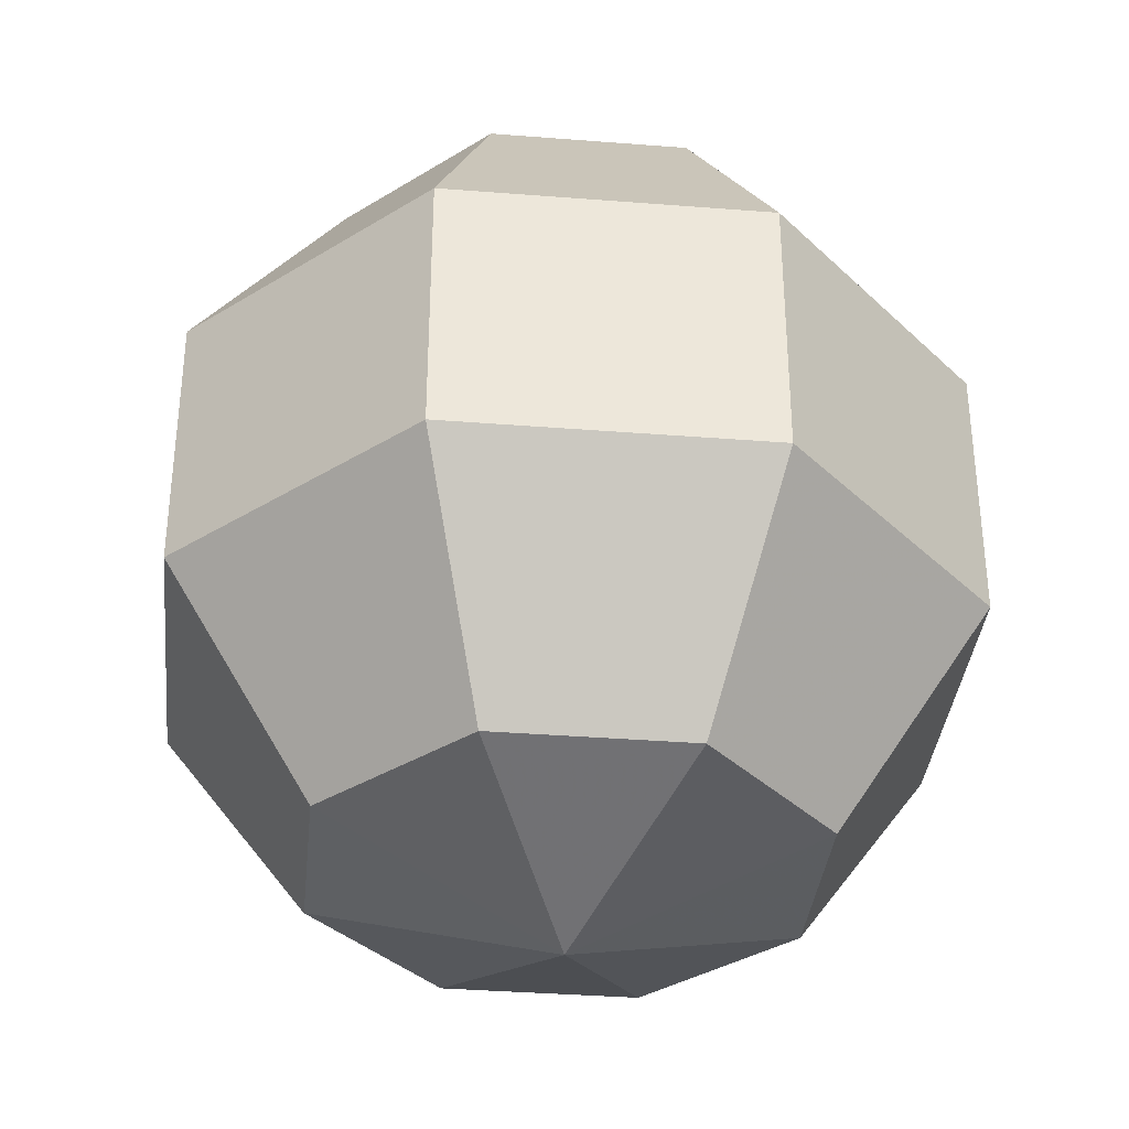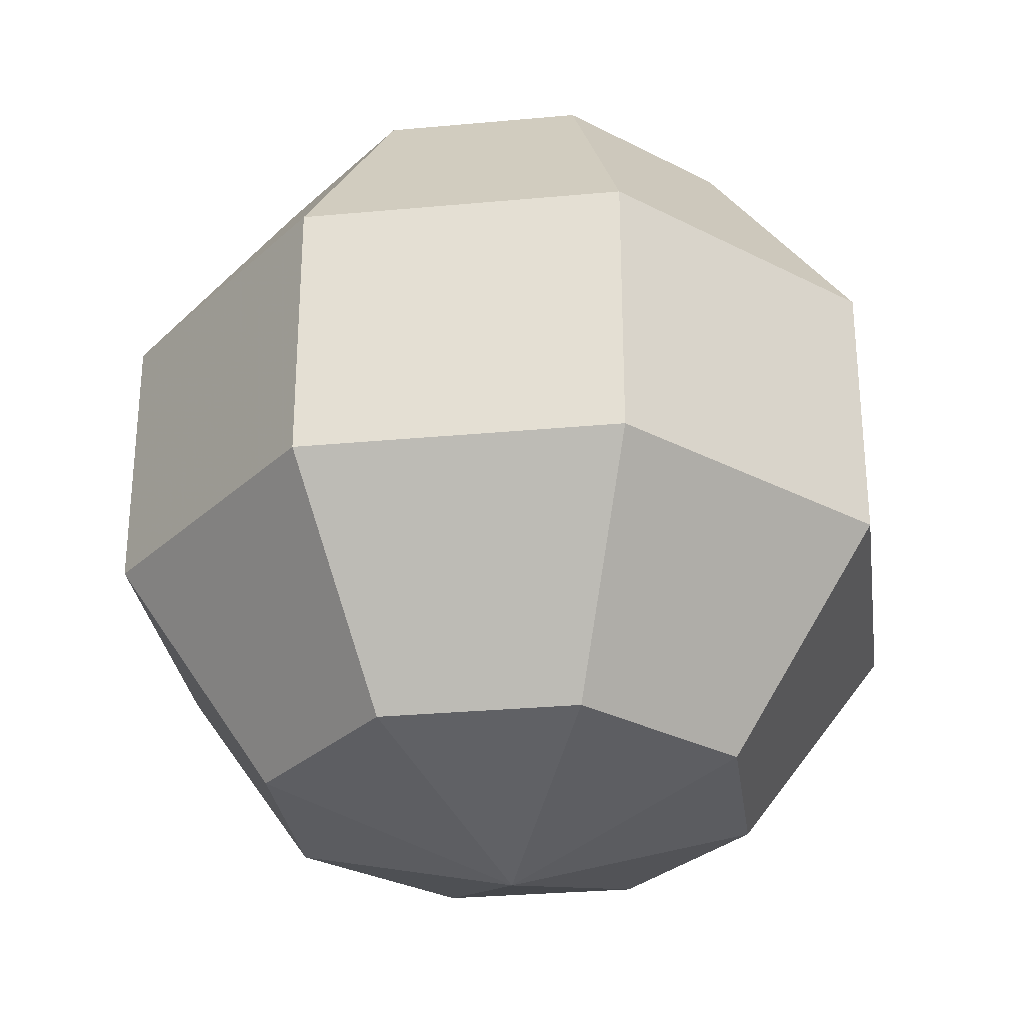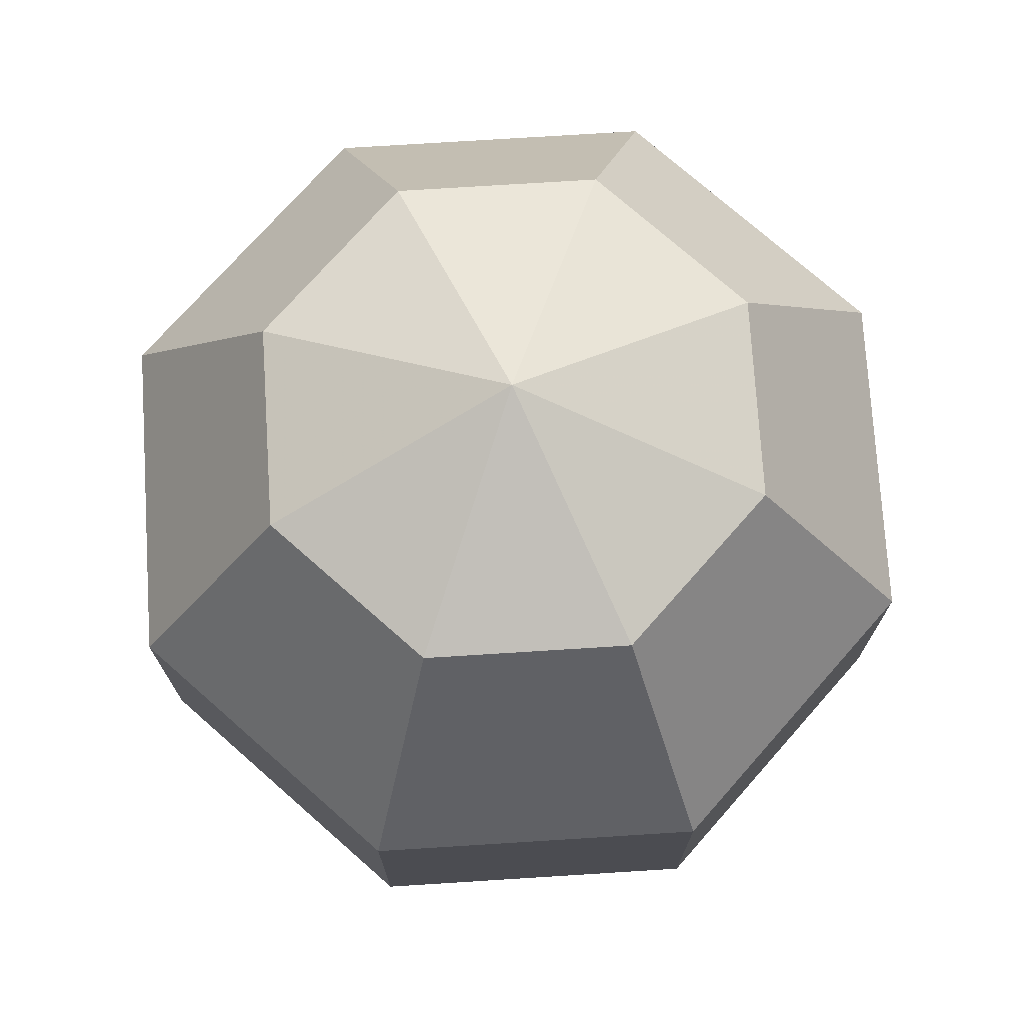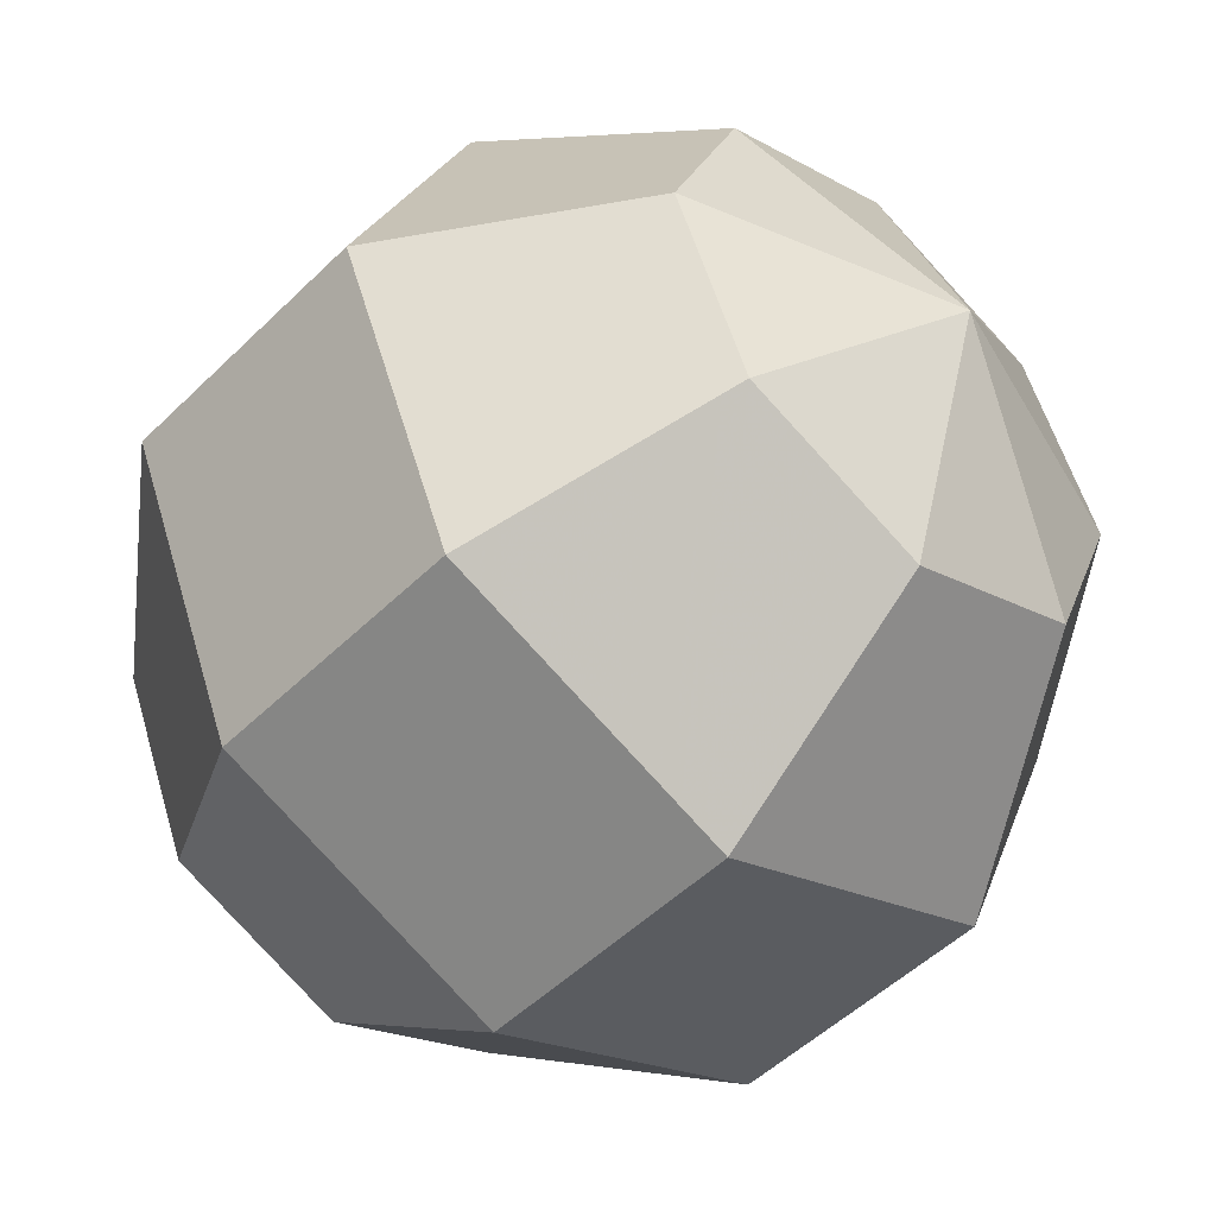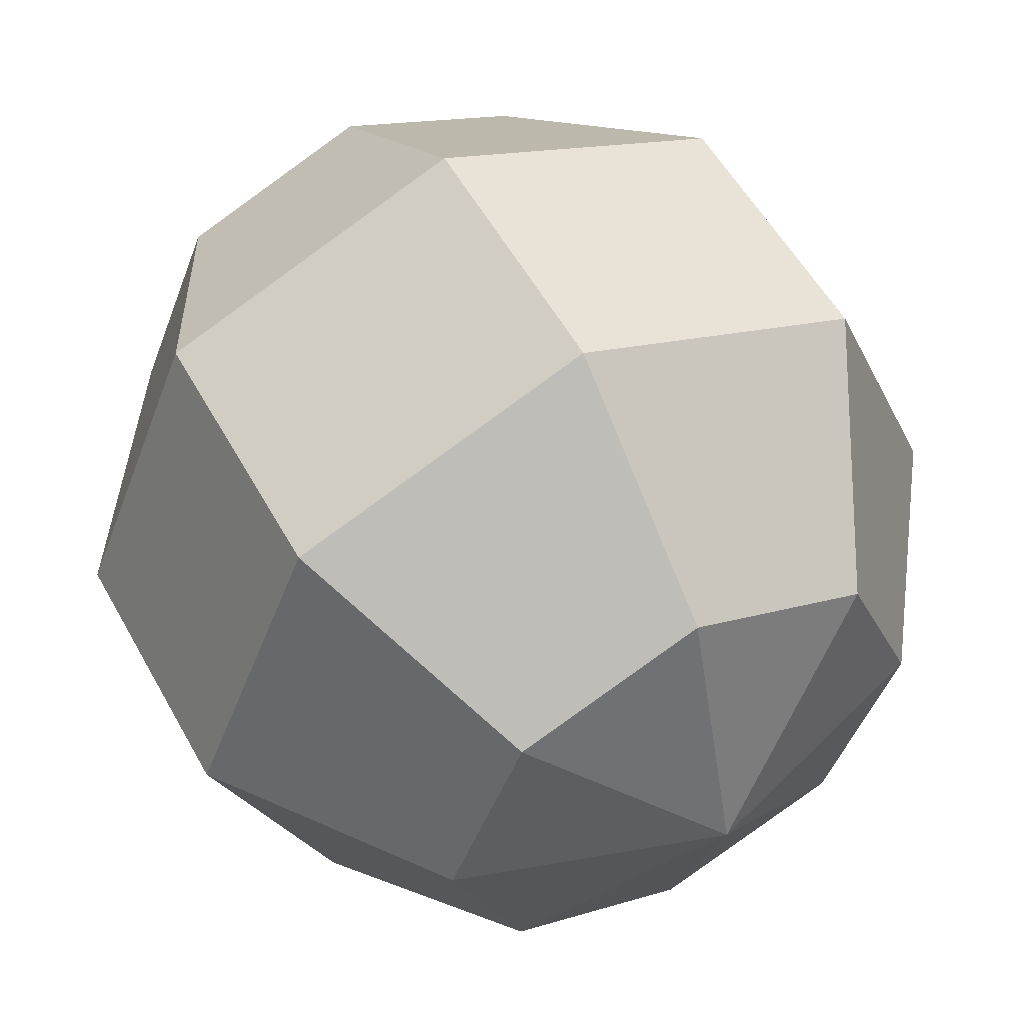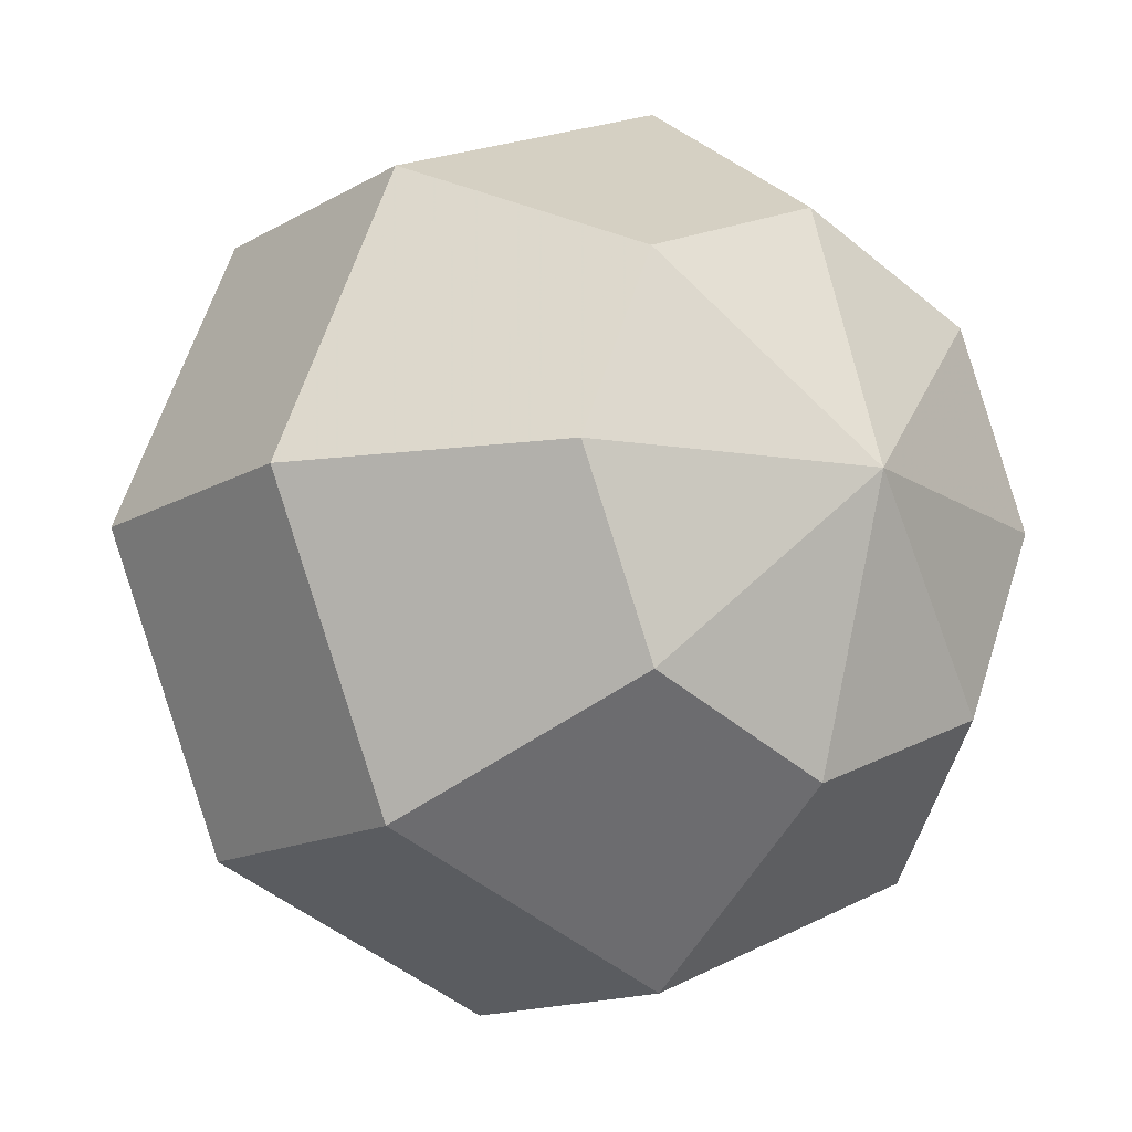
<metadata>
{"format":"obj","ext":"obj","renderer":"f3d","projection":"perspective","resolution":1024,"background":"white","views":[{"elev":-35.9,"azim":-73.4,"up":"+Y"},{"elev":-29.9,"azim":-59.8,"up":"+Y"},{"elev":74.2,"azim":-71.1,"up":"+Y"},{"elev":-50.0,"azim":-43.0,"up":"+Z"},{"elev":54.7,"azim":-28.5,"up":"+Z"},{"elev":-13.8,"azim":142.4,"up":"+Z"}]}
</metadata>
<code>
v 5.882e-39 100 5.88e-39
v 5.882e-39 -100 5.88e-39
v 58.78 80.9 5.88e-39
v 41.56 80.9 41.56
v 6.75e-05 80.9 58.78
v -41.56 80.9 41.56
v -58.78 80.9 0.000135
v -41.56 80.9 -41.56
v -0.0001955 80.9 -58.78
v 41.56 80.9 -41.56
v 95.11 30.9 5.88e-39
v 67.25 30.9 67.25
v 0.0001092 30.9 95.11
v -67.25 30.9 67.25
v -95.11 30.9 0.0002184
v -67.25 30.9 -67.25
v -0.0003163 30.9 -95.11
v 67.25 30.9 -67.25
v 95.11 -30.9 5.88e-39
v 67.25 -30.9 67.25
v 0.0001092 -30.9 95.11
v -67.25 -30.9 67.25
v -95.11 -30.9 0.0002184
v -67.25 -30.9 -67.25
v -0.0003163 -30.9 -95.11
v 67.25 -30.9 -67.25
v 58.78 -80.9 5.88e-39
v 41.56 -80.9 41.56
v 6.75e-05 -80.9 58.78
v -41.56 -80.9 41.56
v -58.78 -80.9 0.000135
v -41.56 -80.9 -41.56
v -0.0001955 -80.9 -58.78
v 41.56 -80.9 -41.56
f 3 4 12 11
f 4 5 13 12
f 5 6 14 13
f 6 7 15 14
f 7 8 16 15
f 8 9 17 16
f 9 10 18 17
f 10 3 11 18
f 11 12 20 19
f 12 13 21 20
f 13 14 22 21
f 14 15 23 22
f 15 16 24 23
f 16 17 25 24
f 17 18 26 25
f 18 11 19 26
f 19 20 28 27
f 20 21 29 28
f 21 22 30 29
f 22 23 31 30
f 23 24 32 31
f 24 25 33 32
f 25 26 34 33
f 26 19 27 34
f 1 4 3
f 2 27 28
f 1 5 4
f 2 28 29
f 1 6 5
f 2 29 30
f 1 7 6
f 2 30 31
f 1 8 7
f 2 31 32
f 1 9 8
f 2 32 33
f 1 10 9
f 2 33 34
f 1 3 10
f 2 34 27

</code>
